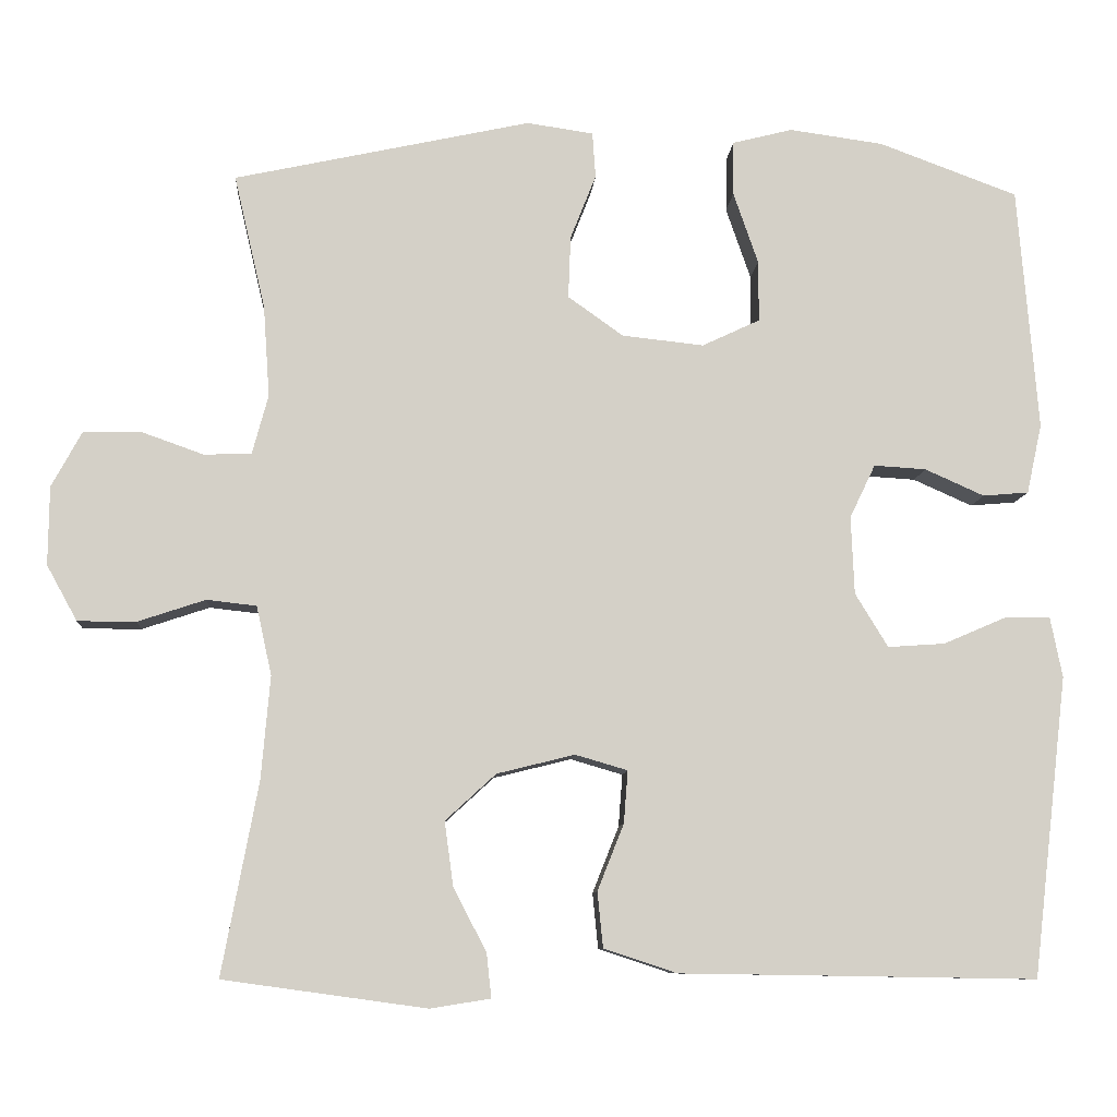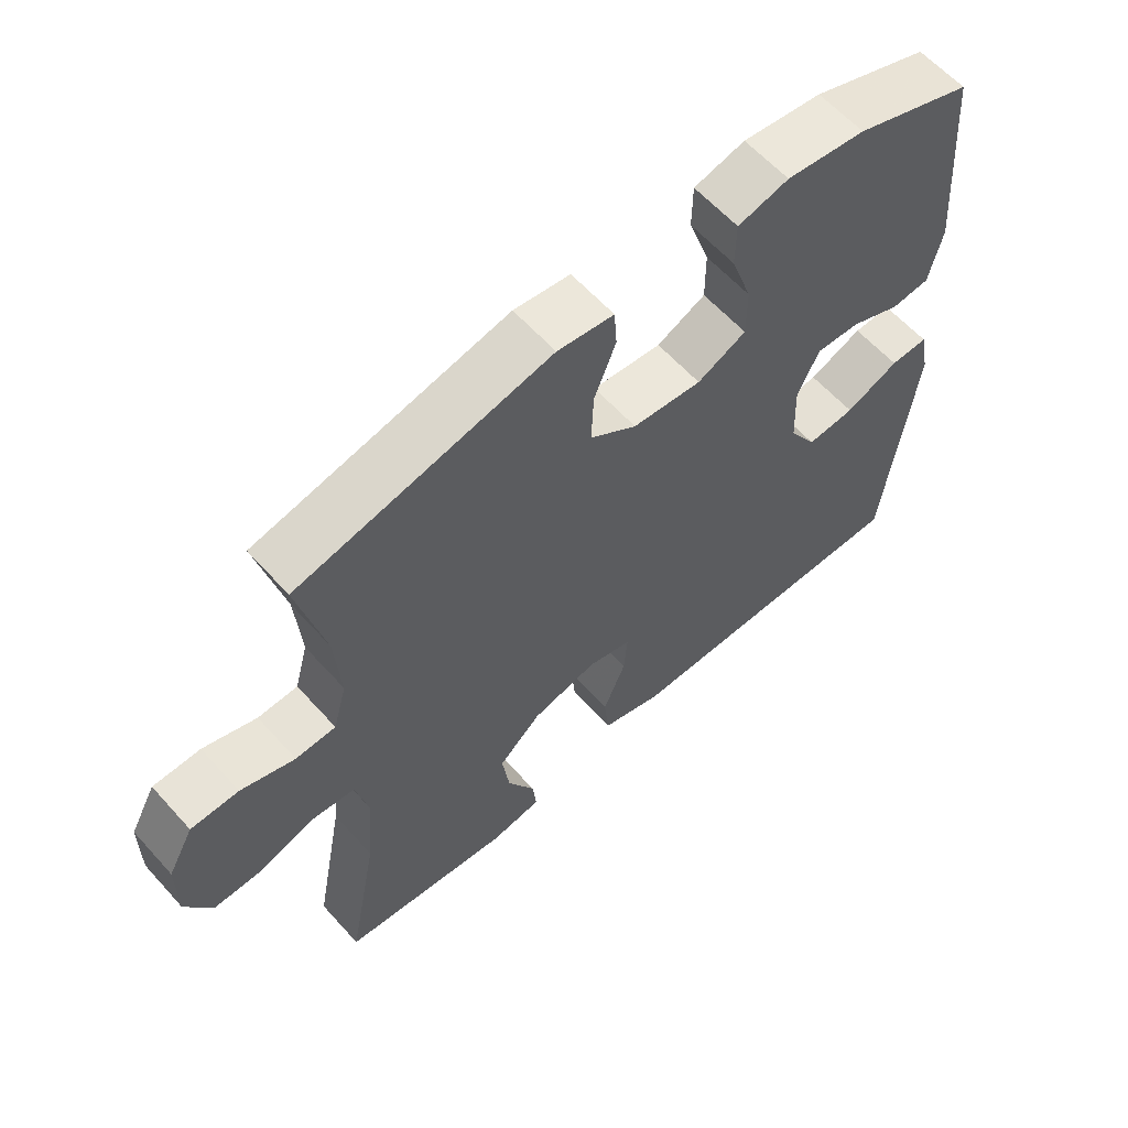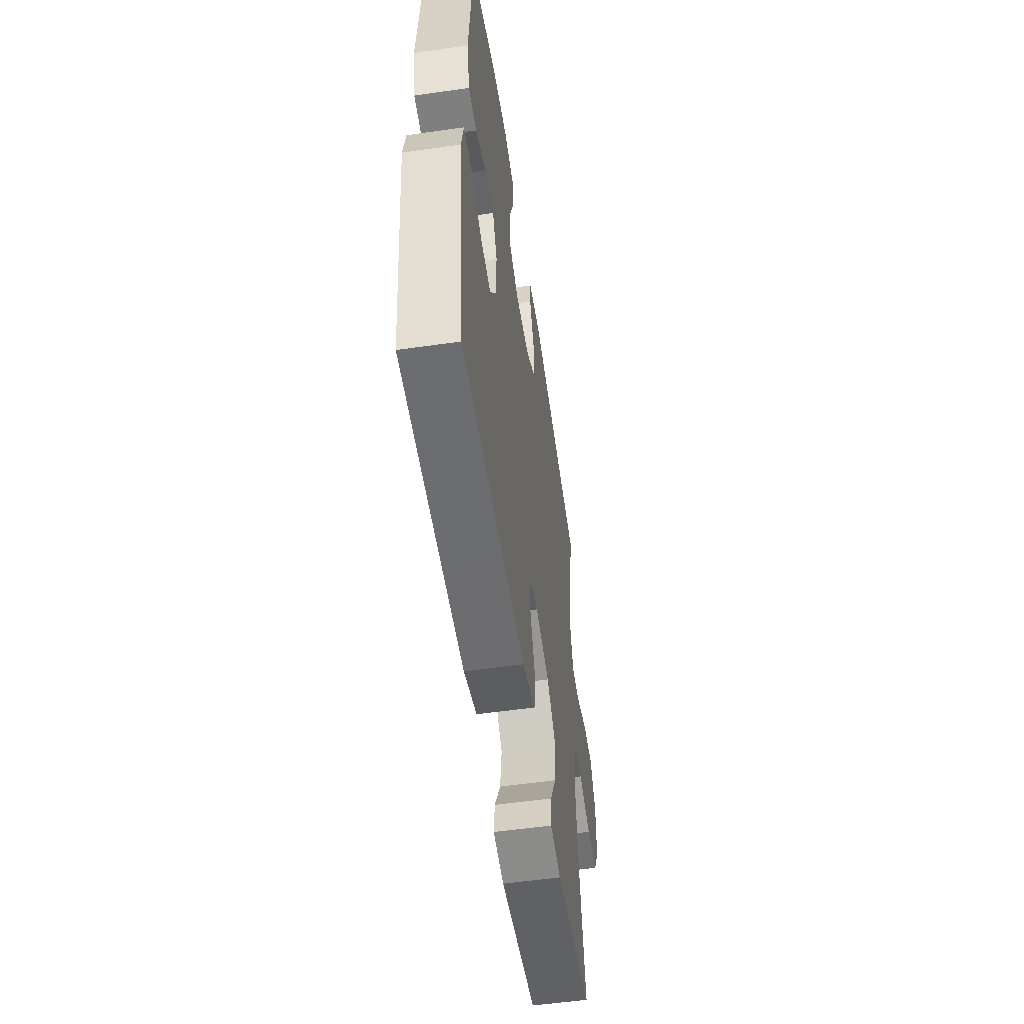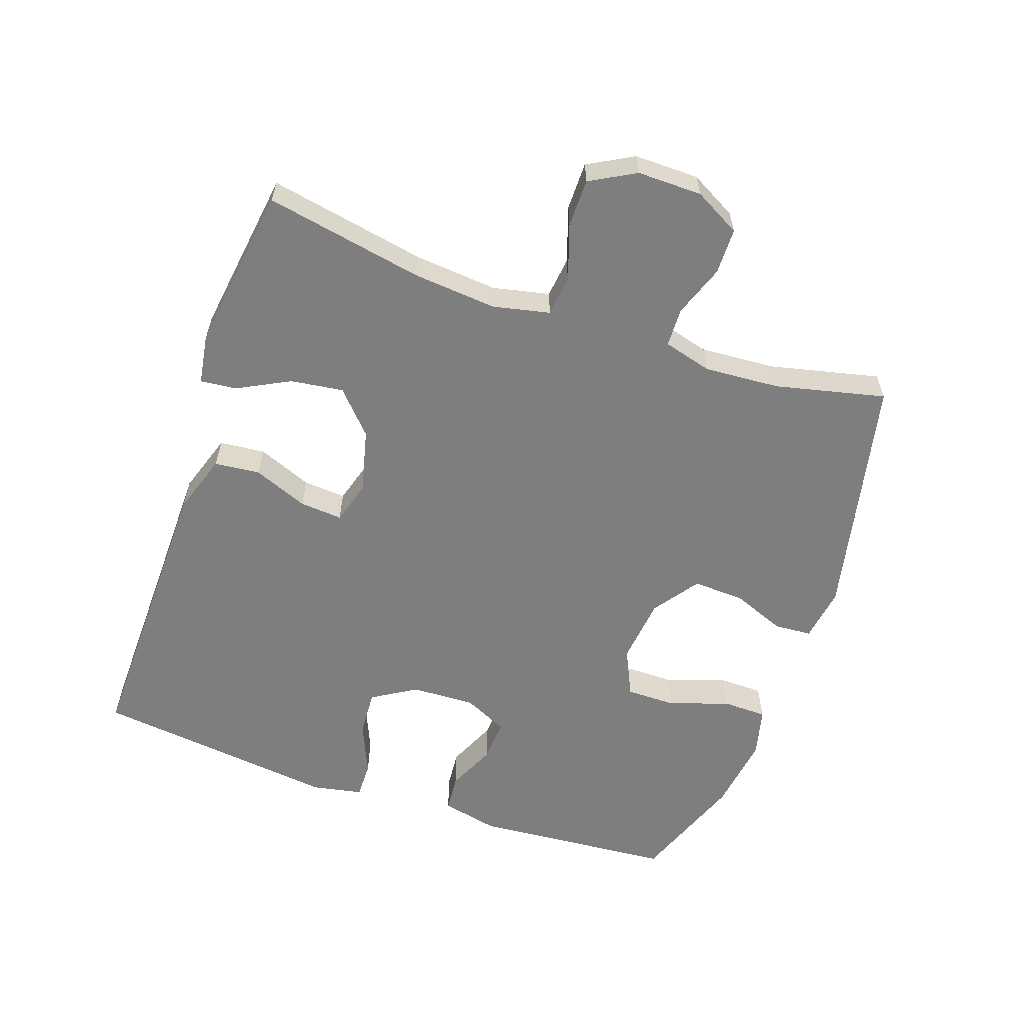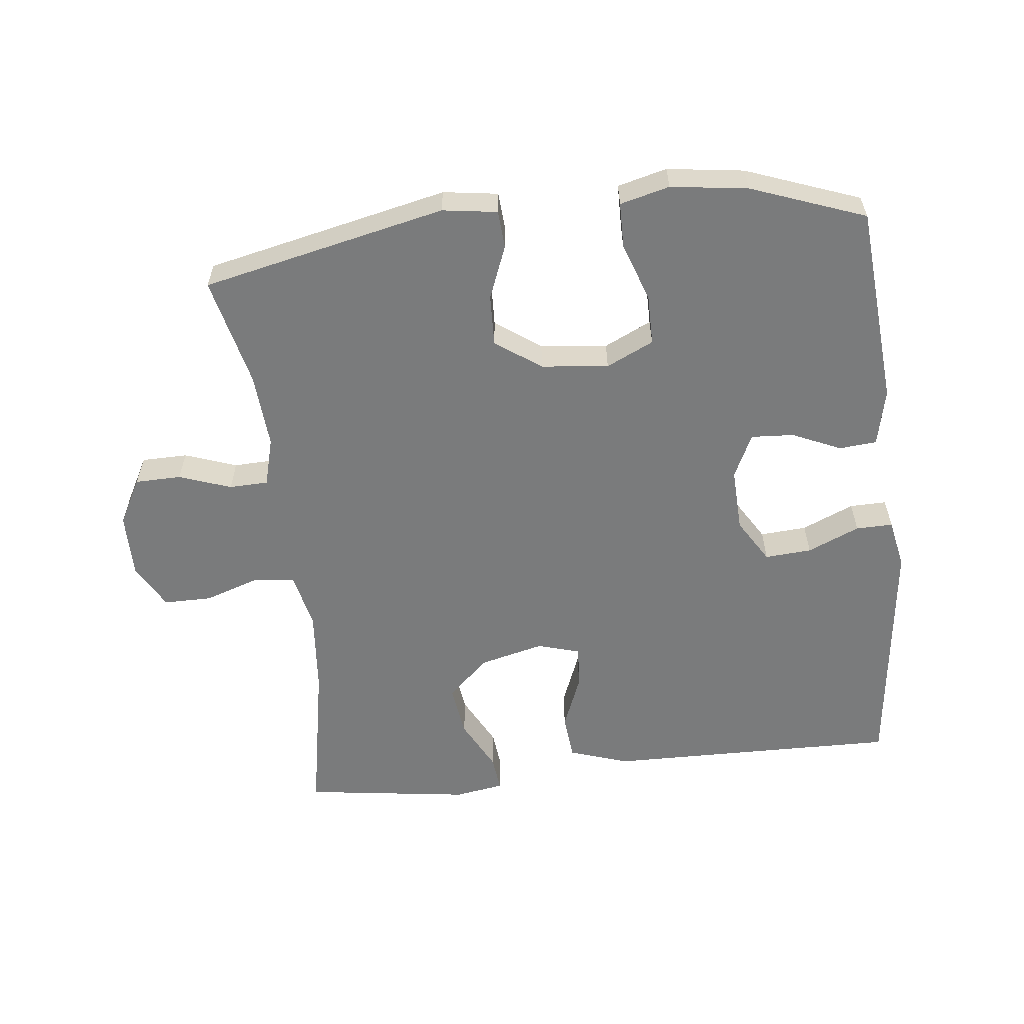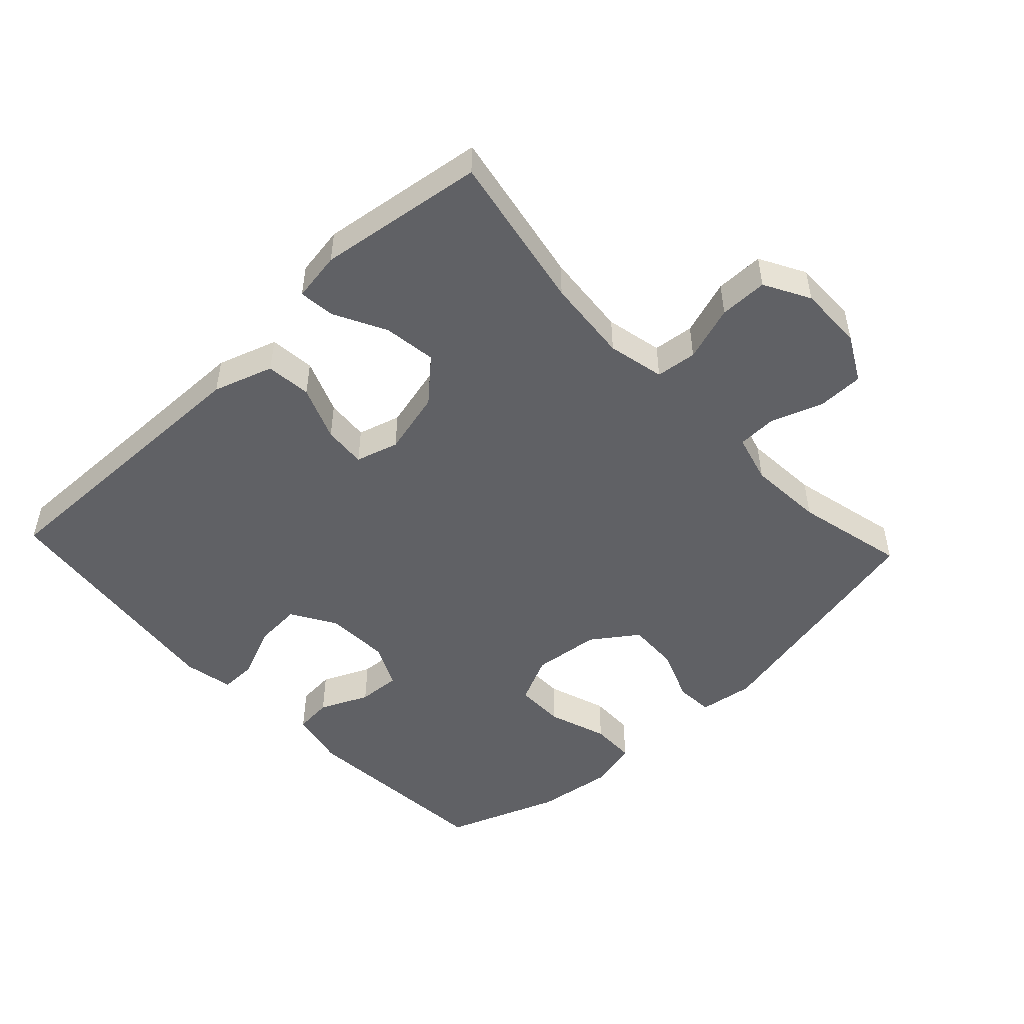
<metadata>
{"format":"obj","ext":"obj","renderer":"f3d","projection":"perspective","resolution":1024,"background":"white","views":[{"elev":-9.1,"azim":-4.1,"up":"+Z"},{"elev":61.0,"azim":-41.8,"up":"+Z"},{"elev":-54.9,"azim":98.6,"up":"+Z"},{"elev":-59.4,"azim":-109.2,"up":"+Y"},{"elev":-58.3,"azim":6.5,"up":"+Y"},{"elev":-49.6,"azim":-136.8,"up":"+Y"}]}
</metadata>
<code>
v -0.5 0.07 0.5
v -0.13 0.07 0.581
v -0.047 0.07 0.569
v -0.043 0.07 0.512
v -0.075 0.07 0.431
v -0.078 0.07 0.353
v -0.009 0.07 0.304
v 0.093 0.07 0.293
v 0.165 0.07 0.327
v 0.165 0.07 0.403
v 0.134 0.07 0.493
v 0.135 0.07 0.561
v 0.21 0.07 0.58
v 0.327 0.07 0.564
v 0.5 0.07 0.5
v 0.525 0.07 0.196
v 0.506 0.07 0.109
v 0.449 0.07 0.104
v 0.375 0.07 0.137
v 0.31 0.07 0.141
v 0.278 0.07 0.074
v 0.282 0.07 -0.023
v 0.323 0.07 -0.09
v 0.394 0.07 -0.085
v 0.473 0.07 -0.051
v 0.529 0.07 -0.05
v 0.544 0.07 -0.126
v 0.5 0.07 -0.5
v 0.194 0.07 -0.495
v 0.055 0.07 -0.493
v -0.036 0.07 -0.463
v -0.043 0.07 -0.394
v -0.01 0.07 -0.311
v -0.005 0.07 -0.246
v -0.07 0.07 -0.227
v -0.167 0.07 -0.251
v -0.23 0.07 -0.309
v -0.219 0.07 -0.389
v -0.178 0.07 -0.468
v -0.172 0.07 -0.523
v -0.247 0.07 -0.535
v -0.5 0.07 -0.5
v -0.455 0.07 -0.26
v -0.444 0.07 -0.132
v -0.463 0.07 -0.046
v -0.525 0.07 -0.039
v -0.609 0.07 -0.067
v -0.682 0.07 -0.067
v -0.72 0.07 0.002
v -0.719 0.07 0.1
v -0.681 0.07 0.17
v -0.611 0.07 0.171
v -0.532 0.07 0.143
v -0.473 0.07 0.145
v -0.453 0.07 0.219
v -0.461 0.07 0.333
v -0.5 0 0.5
v -0.13 0 0.581
v -0.047 0 0.569
v -0.043 0 0.512
v -0.075 0 0.431
v -0.078 0 0.353
v -0.009 0 0.304
v 0.093 0 0.293
v 0.165 0 0.327
v 0.165 0 0.403
v 0.134 0 0.493
v 0.135 0 0.561
v 0.21 0 0.58
v 0.327 0 0.564
v 0.5 0 0.5
v 0.525 0 0.196
v 0.506 0 0.109
v 0.449 0 0.104
v 0.375 0 0.137
v 0.31 0 0.141
v 0.278 0 0.074
v 0.282 0 -0.023
v 0.323 0 -0.09
v 0.394 0 -0.085
v 0.473 0 -0.051
v 0.529 0 -0.05
v 0.544 0 -0.126
v 0.5 0 -0.5
v 0.194 0 -0.495
v 0.055 0 -0.493
v -0.036 0 -0.463
v -0.043 0 -0.394
v -0.01 0 -0.311
v -0.005 0 -0.246
v -0.07 0 -0.227
v -0.167 0 -0.251
v -0.23 0 -0.309
v -0.219 0 -0.389
v -0.178 0 -0.468
v -0.172 0 -0.523
v -0.247 0 -0.535
v -0.5 0 -0.5
v -0.455 0 -0.26
v -0.444 0 -0.132
v -0.463 0 -0.046
v -0.525 0 -0.039
v -0.609 0 -0.067
v -0.682 0 -0.067
v -0.72 0 0.002
v -0.719 0 0.1
v -0.681 0 0.17
v -0.611 0 0.171
v -0.532 0 0.143
v -0.473 0 0.145
v -0.453 0 0.219
v -0.461 0 0.333
f 50 51 52 53
f 50 53 54
f 49 50 54
f 46 47 48 49
f 45 46 49 54
f 44 45 54 55
f 40 41 42 43
f 38 39 40 43
f 37 38 43 44
f 36 37 44 55
f 30 31 32 33
f 29 30 33 34
f 28 29 34
f 27 28 34
f 24 25 26 27
f 23 24 27 34
f 22 23 34 35
f 16 17 18 19
f 16 19 20
f 15 16 20
f 14 15 20
f 13 14 20 21
f 10 11 12 13
f 9 10 13 21
f 2 3 4 5
f 56 1 2 5
f 56 5 6
f 55 56 6 7
f 36 55 7 8
f 21 22 35 36
f 8 9 21 36
f 109 108 107 106
f 110 109 106
f 110 106 105
f 105 104 103 102
f 110 105 102 101
f 111 110 101 100
f 99 98 97 96
f 99 96 95 94
f 100 99 94 93
f 111 100 93 92
f 89 88 87 86
f 90 89 86 85
f 90 85 84
f 90 84 83
f 83 82 81 80
f 90 83 80 79
f 91 90 79 78
f 75 74 73 72
f 76 75 72
f 76 72 71
f 76 71 70
f 77 76 70 69
f 69 68 67 66
f 77 69 66 65
f 61 60 59 58
f 61 58 57 112
f 62 61 112
f 63 62 112 111
f 64 63 111 92
f 92 91 78 77
f 92 77 65 64
f 1 57 58 2
f 2 58 59 3
f 3 59 60 4
f 4 60 61 5
f 5 61 62 6
f 6 62 63 7
f 7 63 64 8
f 8 64 65 9
f 9 65 66 10
f 10 66 67 11
f 11 67 68 12
f 12 68 69 13
f 13 69 70 14
f 14 70 71 15
f 15 71 72 16
f 16 72 73 17
f 17 73 74 18
f 18 74 75 19
f 19 75 76 20
f 20 76 77 21
f 21 77 78 22
f 22 78 79 23
f 23 79 80 24
f 24 80 81 25
f 25 81 82 26
f 26 82 83 27
f 27 83 84 28
f 28 84 85 29
f 29 85 86 30
f 30 86 87 31
f 31 87 88 32
f 32 88 89 33
f 33 89 90 34
f 34 90 91 35
f 35 91 92 36
f 36 92 93 37
f 37 93 94 38
f 38 94 95 39
f 39 95 96 40
f 40 96 97 41
f 41 97 98 42
f 42 98 99 43
f 43 99 100 44
f 44 100 101 45
f 45 101 102 46
f 46 102 103 47
f 47 103 104 48
f 48 104 105 49
f 49 105 106 50
f 50 106 107 51
f 51 107 108 52
f 52 108 109 53
f 53 109 110 54
f 54 110 111 55
f 55 111 112 56
f 56 112 57 1

</code>
